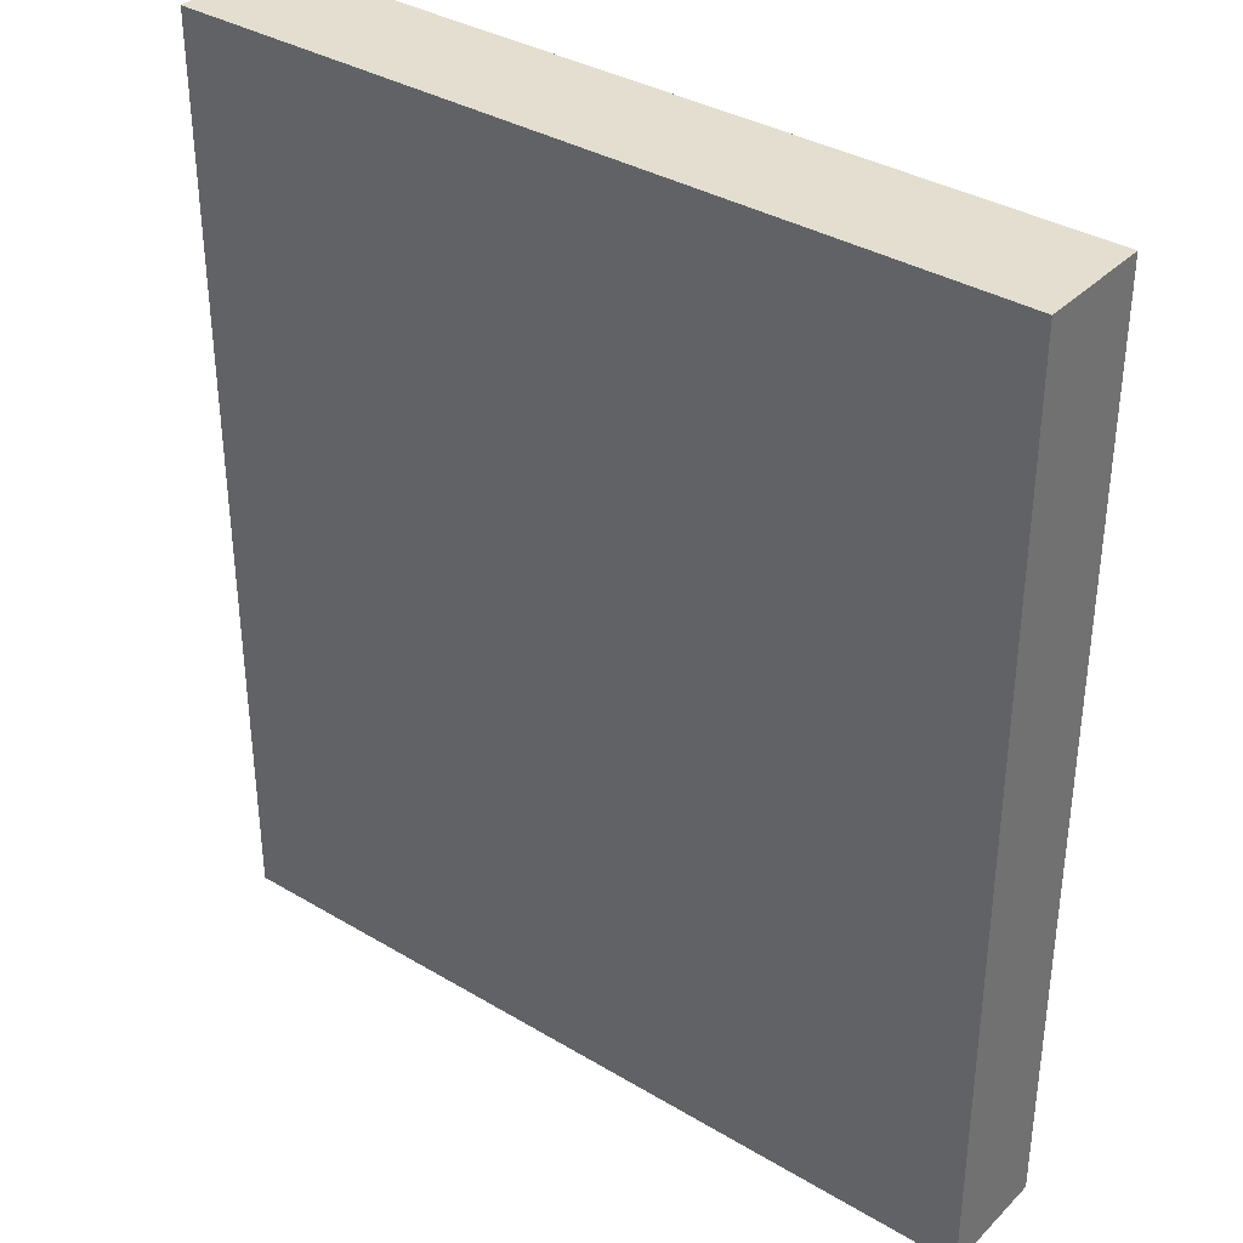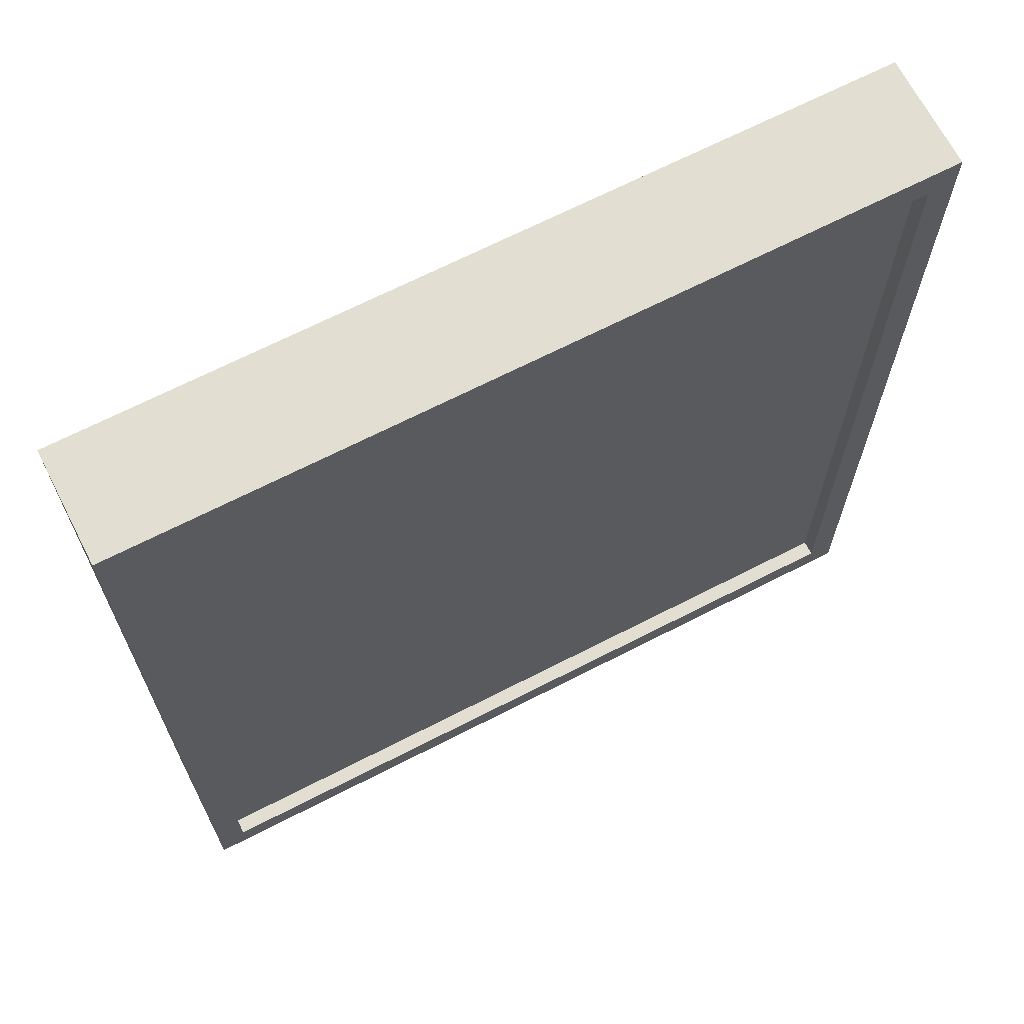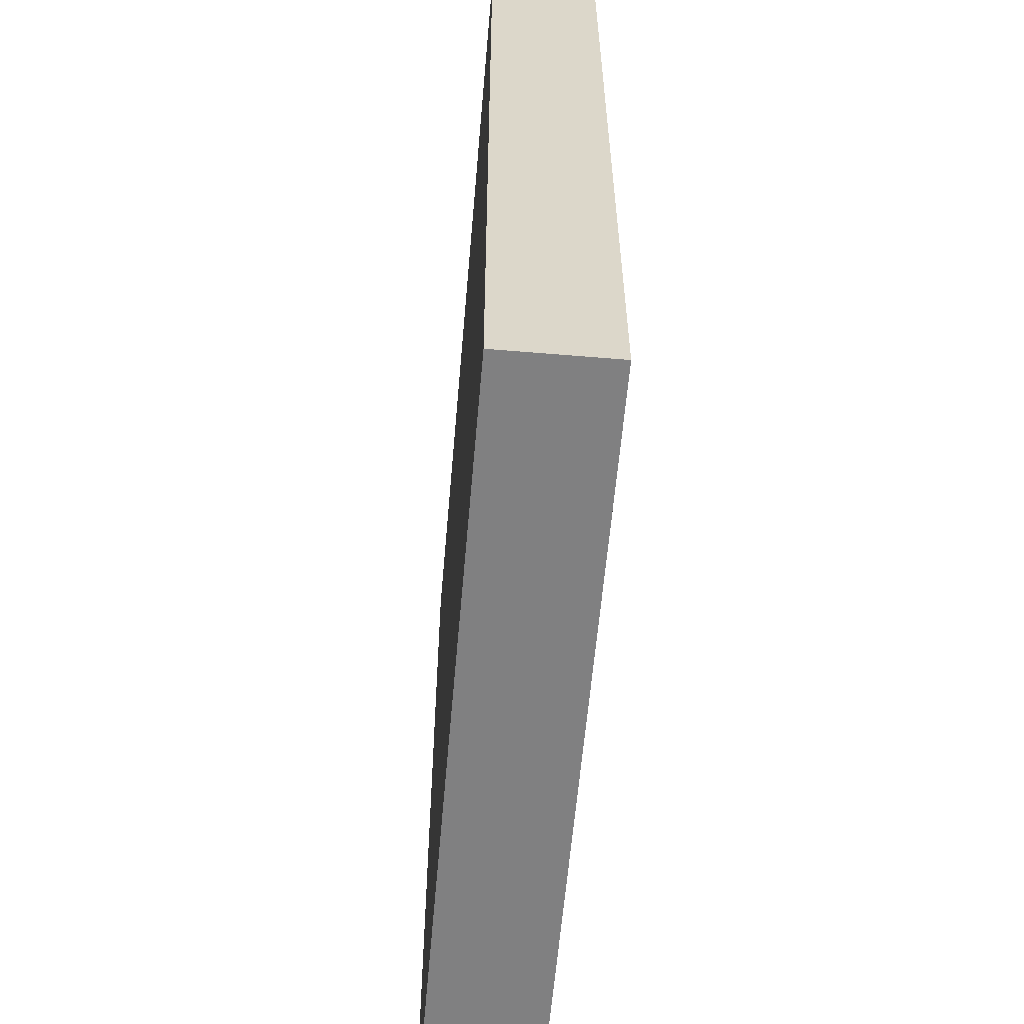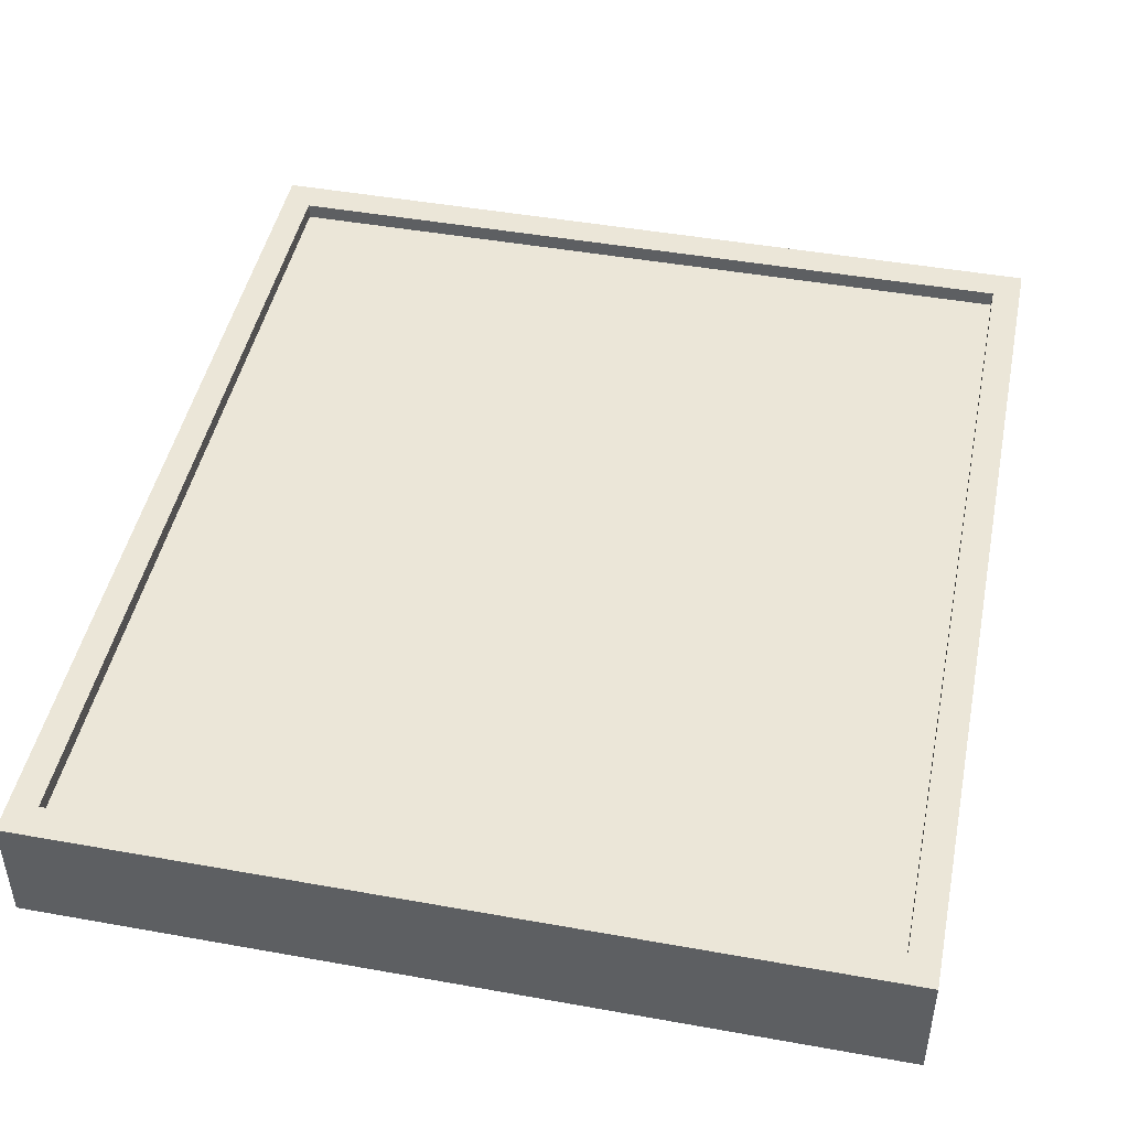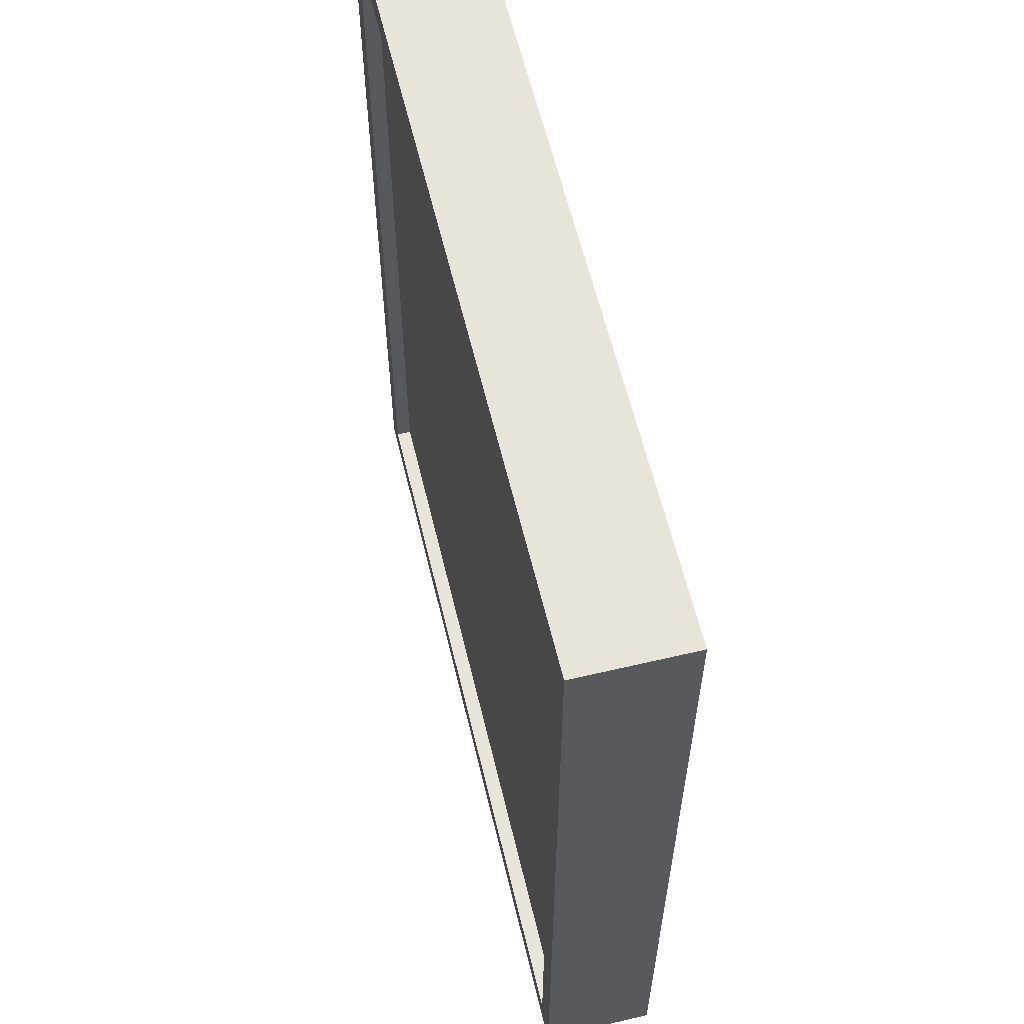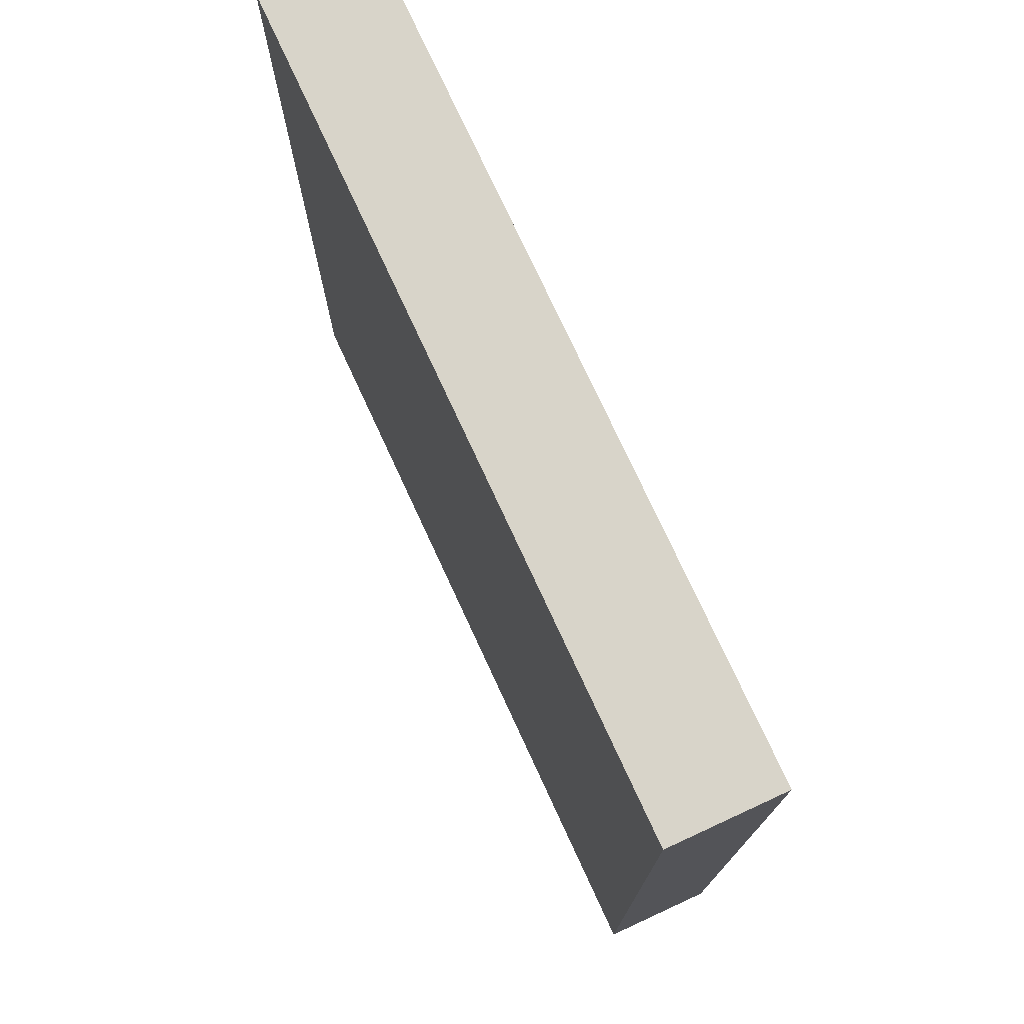
<metadata>
{"format":"obj","ext":"obj","renderer":"f3d","projection":"perspective","resolution":1024,"background":"white","views":[{"elev":35.8,"azim":38.1,"up":"+Z"},{"elev":67.7,"azim":152.8,"up":"+Z"},{"elev":-60.1,"azim":85.1,"up":"+Z"},{"elev":46.2,"azim":-168.4,"up":"+Y"},{"elev":60.6,"azim":-103.5,"up":"+Z"},{"elev":75.7,"azim":65.2,"up":"+Z"}]}
</metadata>
<code>
v 18.09 65.5 5.038
v 21.73 65.5 5.038
v 18.09 66.01 5.038
v 21.73 66.01 5.038
v 18.09 66.01 0.8886
v 21.73 66.01 0.8886
v 18.09 65.5 0.8886
v 21.73 65.5 0.8886
v 18.22 66.01 4.895
v 21.61 66.01 4.895
v 21.61 66.01 1.032
v 18.22 66.01 1.032
v 18.22 65.94 4.895
v 21.61 65.94 4.895
v 21.61 65.94 1.032
v 18.22 65.94 1.032
f 1 2 4 3
f 13 14 15 16
f 5 6 8 7
f 7 8 2 1
f 2 8 6 4
f 7 1 3 5
f 3 4 10 9
f 4 6 11 10
f 6 5 12 11
f 5 3 9 12
f 9 10 14 13
f 10 11 15 14
f 11 12 16 15
f 12 9 13 16

</code>
